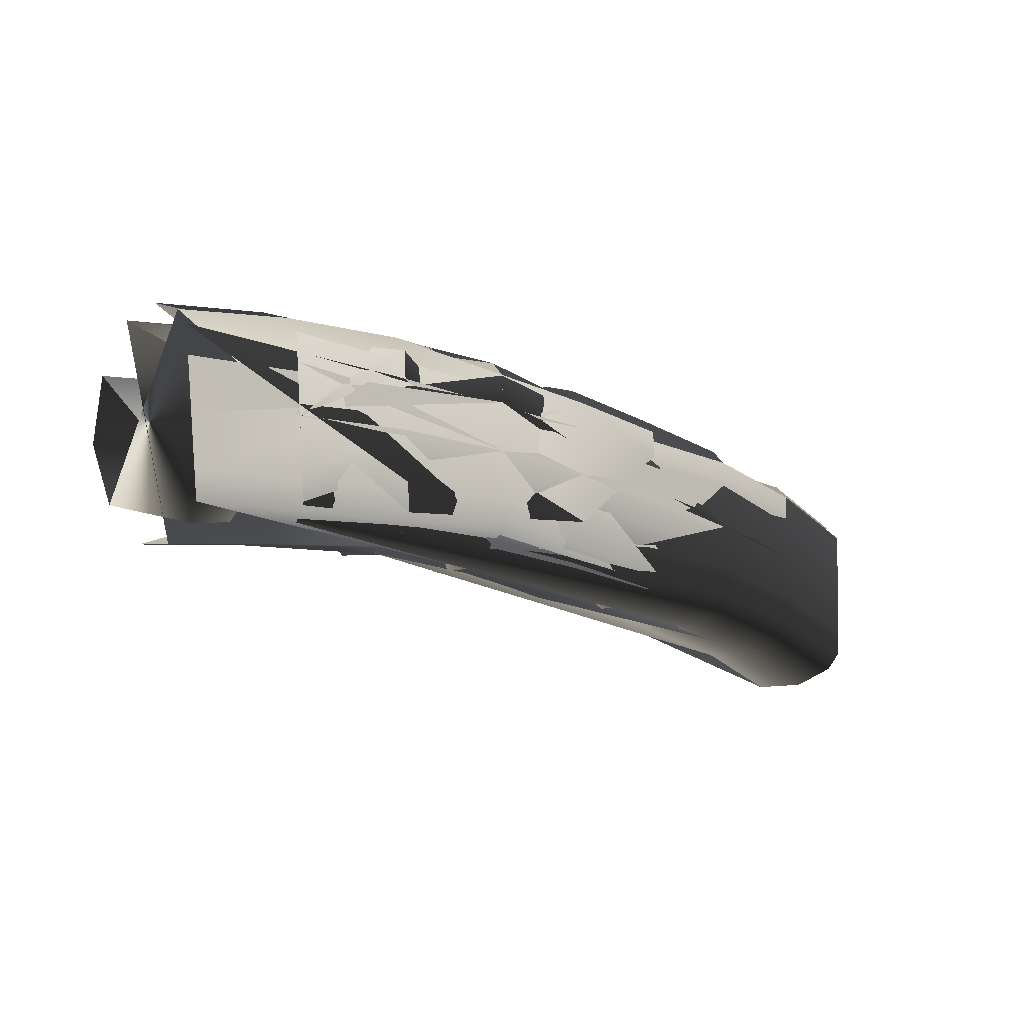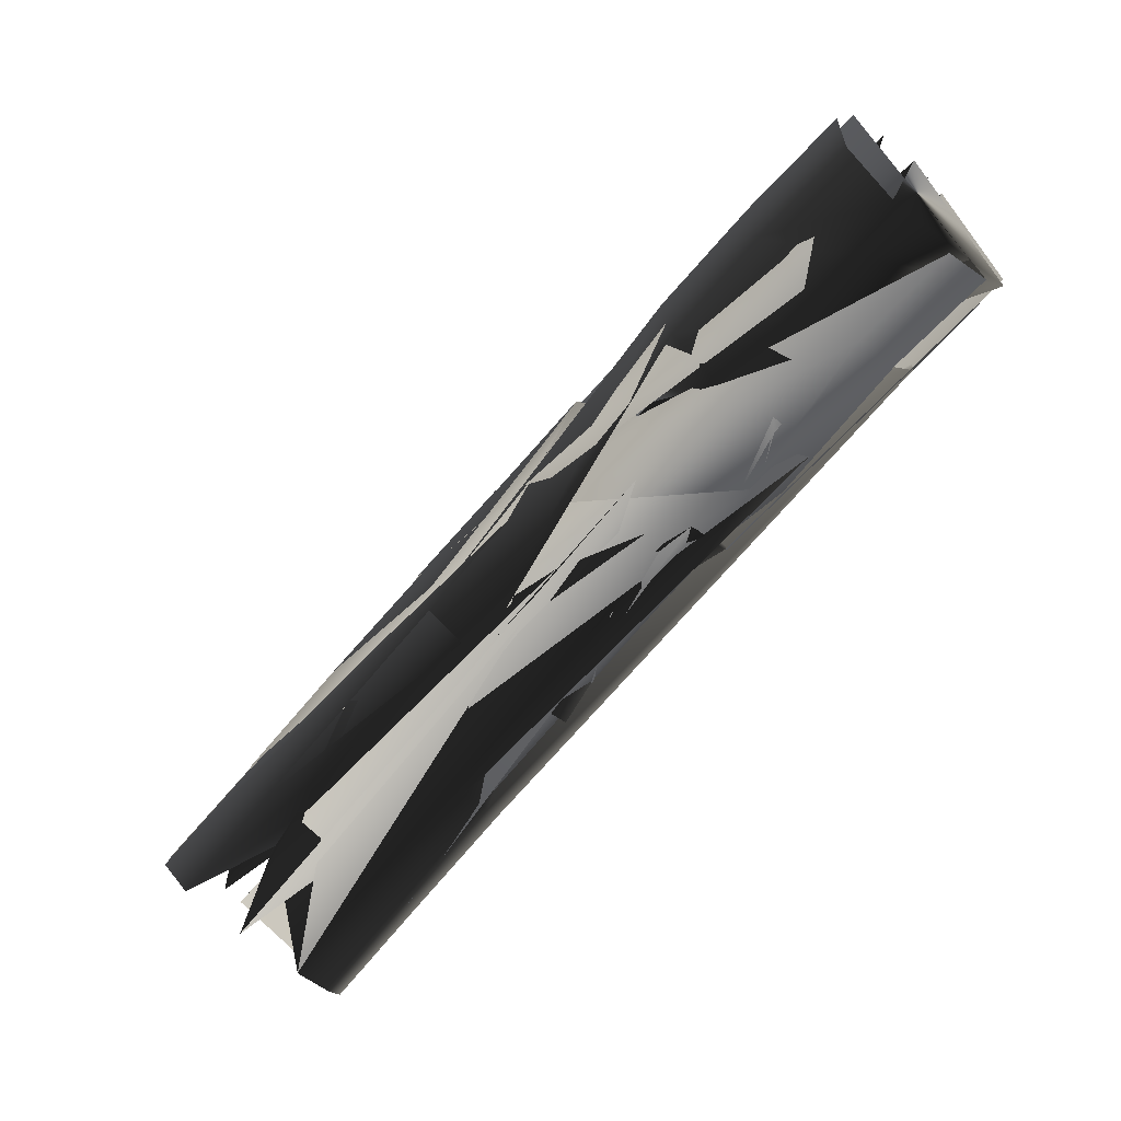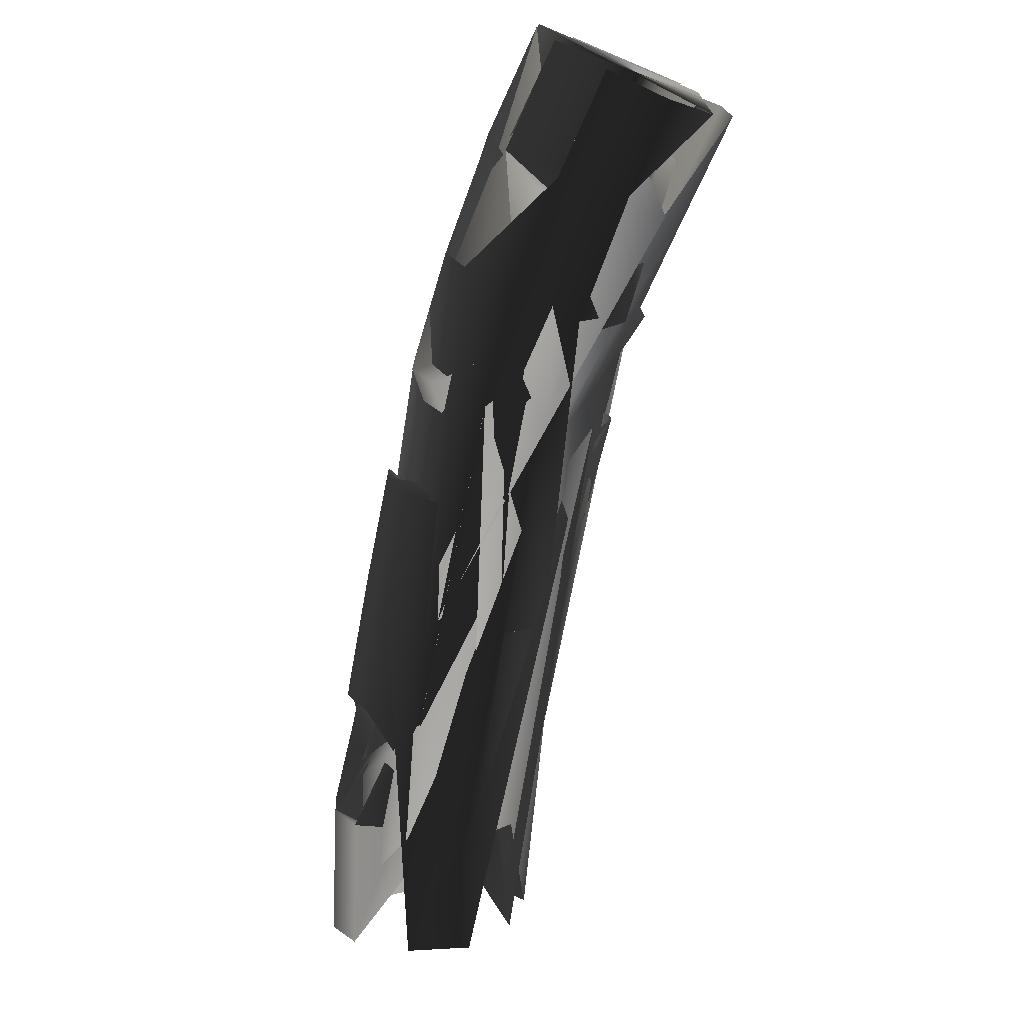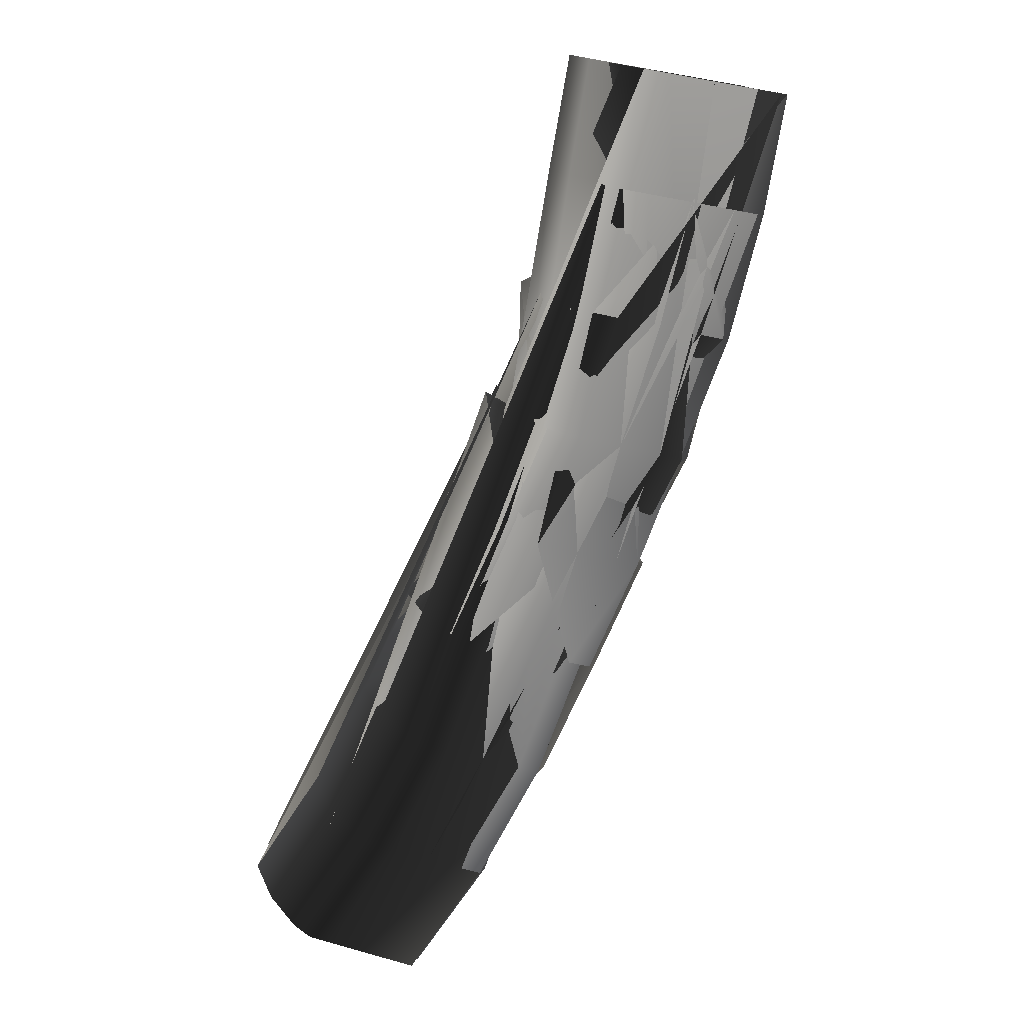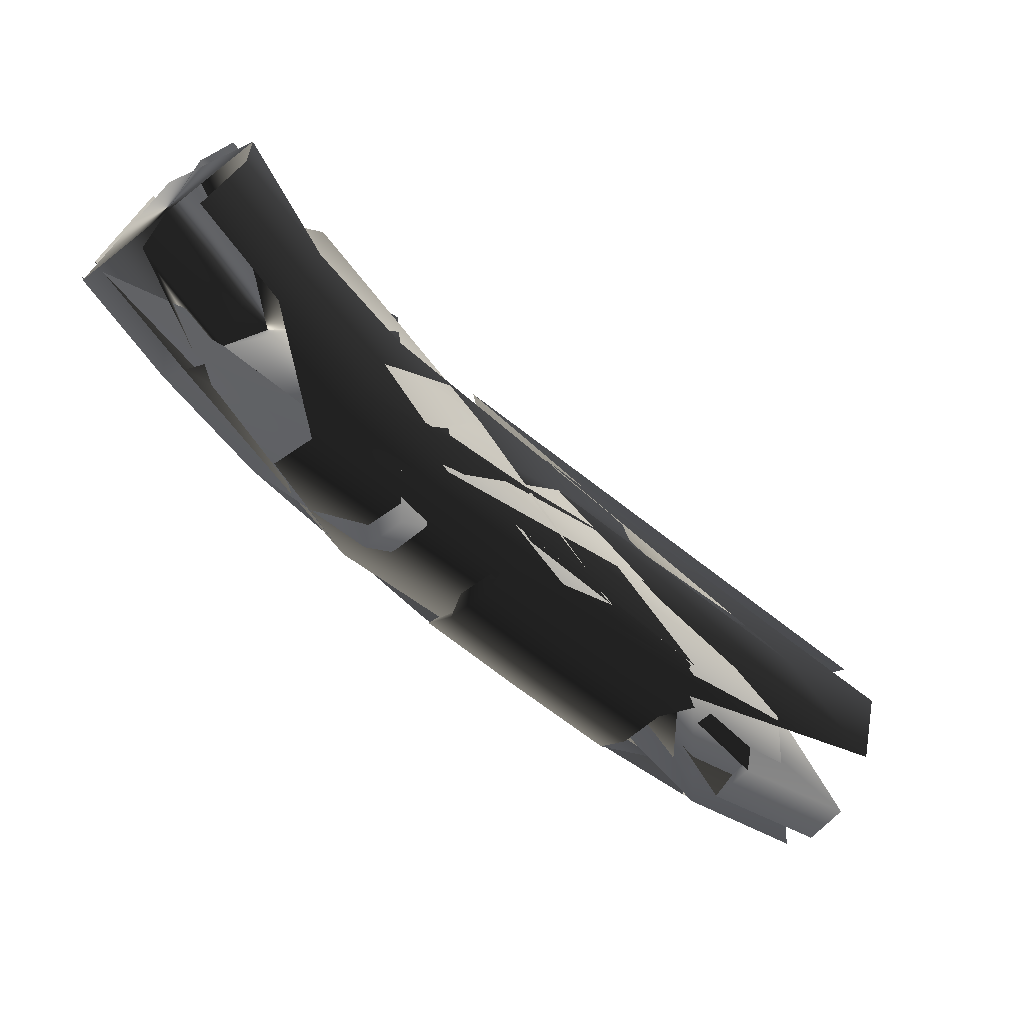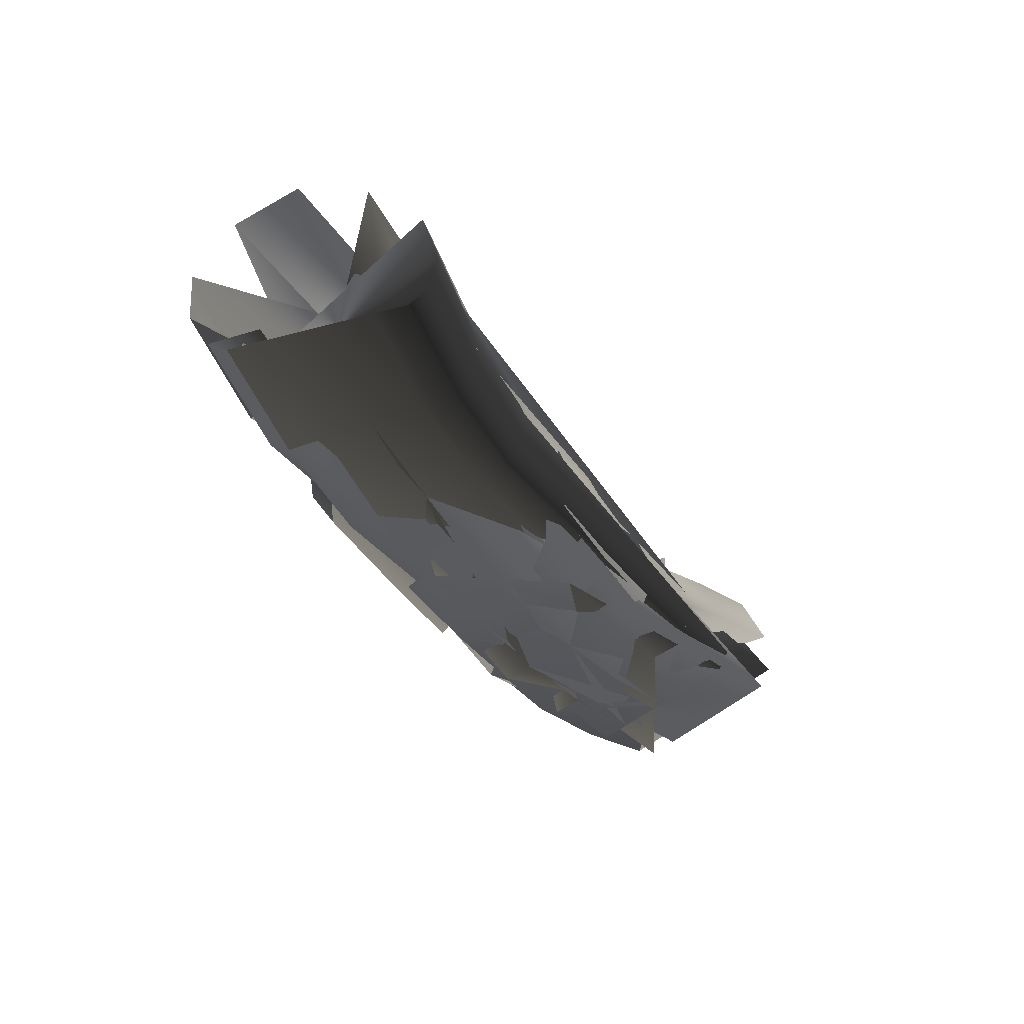
<metadata>
{"format":"obj","ext":"obj","renderer":"f3d","projection":"perspective","resolution":1024,"background":"white","views":[{"elev":78.4,"azim":95.9,"up":"+Y"},{"elev":36.6,"azim":66.4,"up":"+Z"},{"elev":-27.3,"azim":-18.2,"up":"+Y"},{"elev":-27.6,"azim":148.1,"up":"+Z"},{"elev":49.0,"azim":-76.6,"up":"+Z"},{"elev":-76.5,"azim":32.8,"up":"+Z"}]}
</metadata>
<code>
v -91.28 607.1 453.3
v -141.8 261.9 79.39
v -120.7 -475.4 -587.2
v -145 -86.82 -248.1
v 109.5 597.4 420.9
v 60.04 271.1 55.26
v 73.66 -425.3 -597.3
v 54.55 -63.83 -268.5
v 36.39 -668.9 -313.5
v 3.125 -319.7 0.8424
v 3.064 10.35 317.4
v 34.73 326.9 668.5
v 232.4 436.6 536.7
v -181.4 456.6 603.7
v -176.8 592 484.2
v 204 573.6 422.7
v 156.2 257.6 62.39
v -226.5 240.2 108.2
v -222.8 114.2 237.2
v 193.5 133.3 187.4
v 167.4 -416.9 -581.7
v 150 -69.79 -259.1
v -228.6 -113.6 -220.4
v -201.3 -512.2 -562.7
v -223.1 -235 -87.51
v -190.2 -622.9 -421
v 211.6 -518.4 -441.6
v 189.2 -186 -129.5
v -123.7 437.7 265
v -42.54 760.3 627.9
v -80.98 -689.6 -742.6
v -139 -274.8 -418.7
v -147.4 89.57 -86.88
v 8.652 602.3 437.2
v -146.9 609.8 462.3
v -41.35 266.5 67.38
v -197.7 259.4 86.08
v -23.96 -450.5 -592.2
v -174.5 -489.3 -584.5
v -45.7 -75.38 -258.3
v -200.3 -93.19 -242.5
v 77.86 437.4 237
v 157.4 744.6 592.1
v 110.3 -624.8 -747.6
v 58.13 -239.5 -434.4
v 53.73 105.2 -109.3
v 168 594.6 411.5
v 118.8 273.7 48.23
v 130.3 -410.7 -600.2
v 112.7 -57.14 -274.5
v -208.9 288.7 418.8
v 12.78 171.7 491.5
v 206.8 287.9 361.1
v -208.9 419.3 294.7
v 173.4 418.7 241.6
v 146 -604.7 -358.6
v 117.8 -268.2 -47.71
v 119.7 54.29 268
v 82.16 -860.3 -455.8
v 12.67 -490.1 -158.6
v -90.77 -666.4 -346.5
v -125.5 43.02 297.3
v -0.1148 -153.1 156.7
v -125.2 -297.2 -22.99
v -90.15 372.9 655.6
v 153.6 361.2 616.1
v 74.62 471.9 837.7
v 274.7 577.2 703.3
v -136.3 609.4 777.9
v -128.1 747.3 660
v 250.8 717.6 591.9
v 237.4 514.2 468.3
v -199.2 535.2 538.9
v -245.7 185.9 166.3
v 193.4 206 113.8
v 203.1 -608.6 -728.9
v 152.8 -238.9 -422.2
v 149.8 95.27 -101
v -231.7 65.54 -58.56
v -221.3 -306.2 -392.4
v -159.8 -731.7 -719.4
v -226.8 -58.1 72.58
v -213.6 -422.9 -255.6
v -144.7 -835.7 -573
v 250.4 -701.6 -583.3
v 194.1 -348.5 -287.9
v 188.4 -25.01 26.42
v -246.9 -167.3 -161
v -216.8 -564.1 -500.6
v 206.6 -454.3 -522.4
v 187.7 -116.3 -205.3
v -23.41 437.5 251.1
v -179.6 437.8 272.7
v -97.94 764.7 637.9
v 56.96 752.5 610.1
v 14.2 -657.4 -745
v -134 -707.6 -741.2
v -40.92 -257.2 -426.5
v -193.7 -284.6 -414.3
v -47.31 97.33 -98.03
v -203.1 85.25 -80.68
v 136.6 437.3 228.8
v 215.6 740.1 581.6
v 166 -605.9 -749
v 115.6 -229.2 -439
v 112.3 109.7 -115.8
v -229.6 363.8 351.1
v -114.3 211.2 474.9
v 130.6 210.7 440.9
v 208.9 363.1 290.2
v 115.7 -105.6 107.6
v 125.2 -432.8 -205.5
v 188.6 -789.6 -499.4
v -44.27 -868.7 -493.3
v -115.1 -476.7 -186.6
v -128.9 -125.2 134.8
v -48.11 522 827.4
v 193.9 503.1 783.4
v 282.1 656 636
v -151.9 690 714.4
v -250.4 11.61 0.3229
v -238.5 -359.2 -331.9
v -173.3 -782.2 -655.9
v 243.3 -640.9 -666.8
v 191.1 -281.3 -365.9
v 187.4 46.15 -48.38
f 125/0 90/0 77/0
f 90/0 21/0 77/0
f 125/0 77/0 16/0
f 125/0 16/0 74/0
f 125/0 74/0 86/0
f 74/0 19/0 86/0
f 125/0 86/0 27/0
f 125/0 27/0 90/0
f 124/0 89/0 76/0
f 89/0 20/0 76/0
f 124/0 76/0 21/0
f 124/0 21/0 90/0
f 124/0 90/0 85/0
f 90/0 27/0 85/0
f 124/0 85/0 26/0
f 124/0 26/0 89/0
f 123/0 75/0 20/0
f 123/0 20/0 89/0
f 123/0 89/0 26/0
f 123/0 26/0 84/0
f 122/0 88/0 80/0
f 88/0 23/0 80/0
f 122/0 83/0 25/0
f 122/0 25/0 88/0
f 121/0 87/0 22/0
f 121/0 22/0 79/0
f 121/0 79/0 23/0
f 121/0 23/0 88/0
f 121/0 88/0 25/0
f 121/0 25/0 82/0
f 121/0 82/0 87/0
f 82/0 24/0 87/0
f 120/0 73/0 17/0
f 120/0 17/0 78/0
f 120/0 78/0 22/0
f 120/0 22/0 87/0
f 120/0 87/0 81/0
f 87/0 24/0 81/0
f 120/0 81/0 18/0
f 120/0 18/0 73/0
f 119/0 69/0 14/0
f 119/0 14/0 72/0
f 119/0 72/0 68/0
f 72/0 13/0 68/0
f 118/0 71/0 70/0
f 71/0 15/0 70/0
f 118/0 67/0 12/0
f 118/0 12/0 71/0
f 117/0 65/0 12/0
f 117/0 12/0 67/0
f 117/0 66/0 65/0
f 66/0 11/0 65/0
f 116/0 68/0 13/0
f 116/0 13/0 64/0
f 116/0 64/0 66/0
f 64/0 11/0 66/0
f 115/0 61/0 81/0
f 61/0 18/0 81/0
f 115/0 81/0 24/0
f 115/0 24/0 63/0
f 115/0 63/0 62/0
f 63/0 9/0 62/0
f 115/0 62/0 10/0
f 115/0 10/0 61/0
f 114/0 63/0 82/0
f 63/0 24/0 82/0
f 114/0 82/0 25/0
f 114/0 25/0 60/0
f 114/0 60/0 8/0
f 114/0 8/0 59/0
f 114/0 59/0 9/0
f 114/0 9/0 63/0
f 113/0 60/0 83/0
f 60/0 25/0 83/0
f 113/0 58/0 8/0
f 113/0 8/0 60/0
f 112/0 84/0 55/0
f 84/0 26/0 55/0
f 112/0 55/0 8/0
f 112/0 8/0 58/0
f 111/0 55/0 26/0
f 111/0 26/0 85/0
f 111/0 85/0 56/0
f 85/0 27/0 56/0
f 111/0 56/0 9/0
f 111/0 9/0 59/0
f 111/0 59/0 55/0
f 59/0 8/0 55/0
f 110/0 56/0 27/0
f 110/0 27/0 86/0
f 110/0 86/0 57/0
f 86/0 19/0 57/0
f 110/0 57/0 62/0
f 57/0 10/0 62/0
f 110/0 62/0 56/0
f 62/0 9/0 56/0
f 109/0 52/0 19/0
f 109/0 19/0 74/0
f 109/0 74/0 54/0
f 74/0 16/0 54/0
f 109/0 54/0 15/0
f 109/0 15/0 71/0
f 109/0 71/0 52/0
f 71/0 12/0 52/0
f 108/0 57/0 52/0
f 57/0 19/0 52/0
f 108/0 52/0 12/0
f 108/0 12/0 65/0
f 108/0 65/0 51/0
f 65/0 11/0 51/0
f 108/0 51/0 10/0
f 108/0 10/0 57/0
f 107/0 50/0 18/0
f 107/0 18/0 61/0
f 107/0 61/0 51/0
f 61/0 10/0 51/0
f 107/0 51/0 11/0
f 107/0 11/0 64/0
f 107/0 64/0 50/0
f 64/0 13/0 50/0
f 106/0 73/0 18/0
f 106/0 18/0 50/0
f 106/0 50/0 13/0
f 106/0 13/0 72/0
f 106/0 72/0 14/0
f 106/0 14/0 53/0
f 106/0 53/0 73/0
f 53/0 17/0 73/0
f 105/0 45/0 47/0
f 45/0 5/0 47/0
f 105/0 47/0 77/0
f 47/0 16/0 77/0
f 105/0 77/0 21/0
f 105/0 21/0 49/0
f 105/0 49/0 7/0
f 105/0 7/0 45/0
f 104/0 44/0 7/0
f 104/0 7/0 49/0
f 104/0 49/0 76/0
f 49/0 21/0 76/0
f 104/0 76/0 20/0
f 104/0 20/0 48/0
f 104/0 48/0 44/0
f 48/0 6/0 44/0
f 103/0 43/0 6/0
f 103/0 6/0 48/0
f 103/0 48/0 75/0
f 48/0 20/0 75/0
f 102/0 70/0 15/0
f 102/0 15/0 46/0
f 102/0 46/0 42/0
f 46/0 4/0 42/0
f 101/0 41/0 4/0
f 101/0 4/0 46/0
f 101/0 46/0 54/0
f 46/0 15/0 54/0
f 101/0 54/0 16/0
f 101/0 16/0 47/0
f 101/0 47/0 5/0
f 101/0 5/0 41/0
f 100/0 78/0 36/0
f 78/0 17/0 36/0
f 100/0 36/0 1/0
f 100/0 1/0 32/0
f 100/0 32/0 40/0
f 32/0 3/0 40/0
f 100/0 40/0 22/0
f 100/0 22/0 78/0
f 99/0 32/0 35/0
f 32/0 1/0 35/0
f 99/0 35/0 5/0
f 99/0 5/0 45/0
f 99/0 45/0 39/0
f 45/0 7/0 39/0
f 99/0 39/0 3/0
f 99/0 3/0 32/0
f 98/0 79/0 22/0
f 98/0 22/0 40/0
f 98/0 40/0 31/0
f 40/0 3/0 31/0
f 98/0 31/0 2/0
f 98/0 2/0 38/0
f 98/0 38/0 79/0
f 38/0 23/0 79/0
f 97/0 31/0 3/0
f 97/0 3/0 39/0
f 97/0 39/0 44/0
f 39/0 7/0 44/0
f 97/0 44/0 6/0
f 97/0 6/0 37/0
f 97/0 37/0 31/0
f 37/0 2/0 31/0
f 96/0 80/0 23/0
f 96/0 23/0 38/0
f 96/0 38/0 30/0
f 38/0 2/0 30/0
f 95/0 30/0 2/0
f 95/0 2/0 37/0
f 95/0 37/0 43/0
f 37/0 6/0 43/0
f 94/0 42/0 4/0
f 94/0 4/0 33/0
f 0/0 29/0 33/0
f 29/0 94/0 33/0
f 0/0 34/0 93/0
f 0/0 93/0 29/0
f 93/0 34/0 69/0
f 34/0 14/0 69/0
f 92/0 53/0 34/0
f 53/0 14/0 34/0
f 0/0 28/0 92/0
f 0/0 92/0 34/0
f 92/0 28/0 36/0
f 28/0 1/0 36/0
f 92/0 36/0 17/0
f 92/0 17/0 53/0
f 0/0 33/0 28/0
f 33/0 91/0 28/0
f 91/0 33/0 41/0
f 33/0 4/0 41/0
f 91/0 41/0 35/0
f 41/0 5/0 35/0
f 91/0 35/0 1/0
f 91/0 1/0 28/0

</code>
